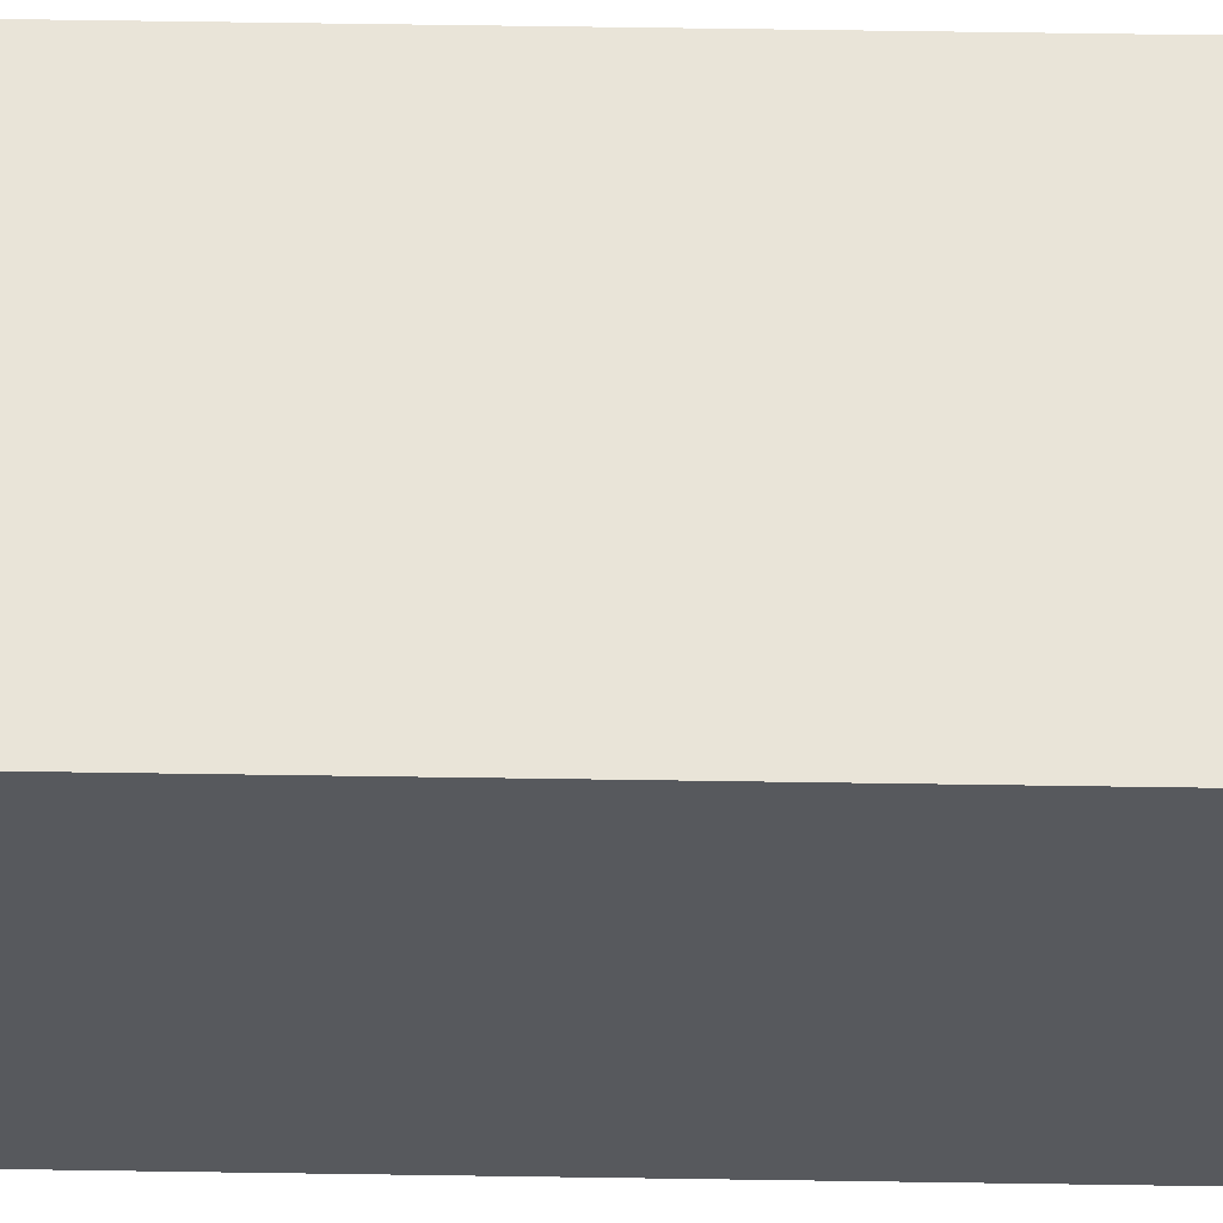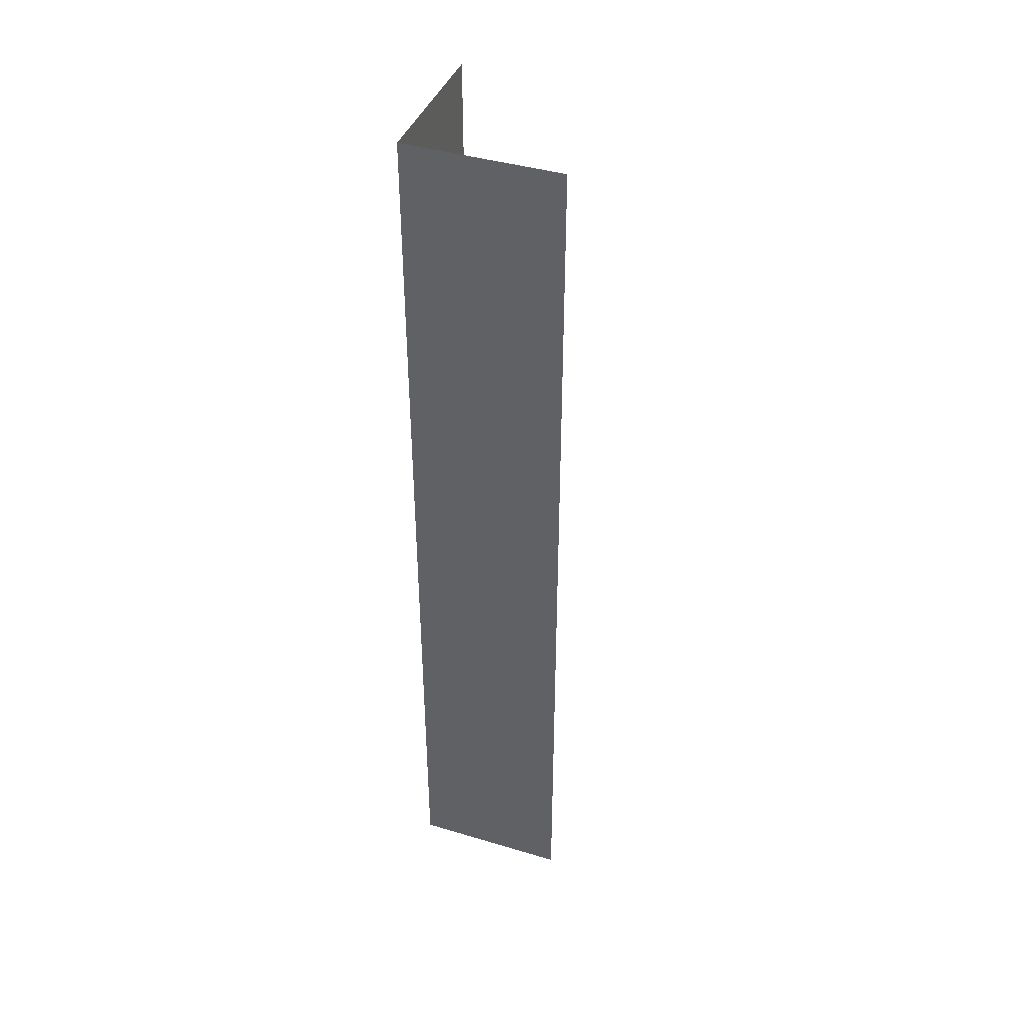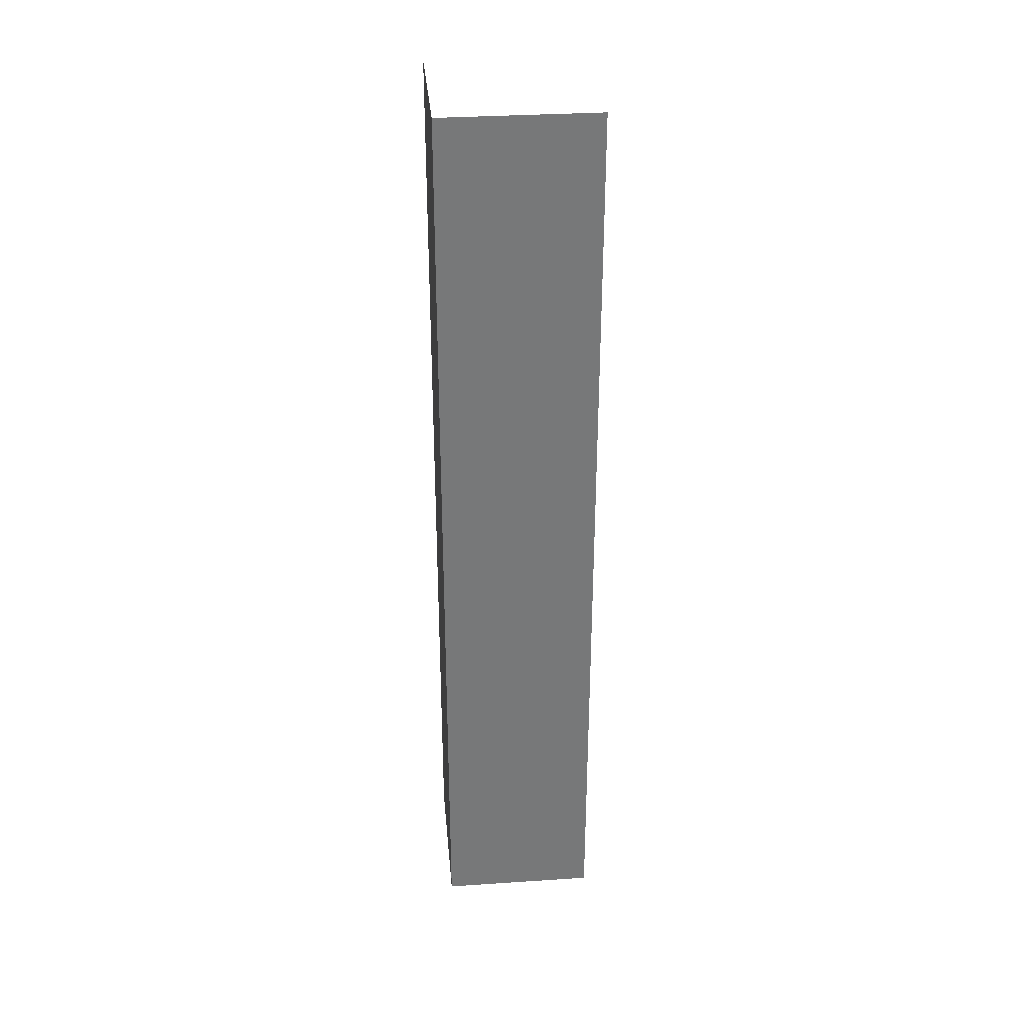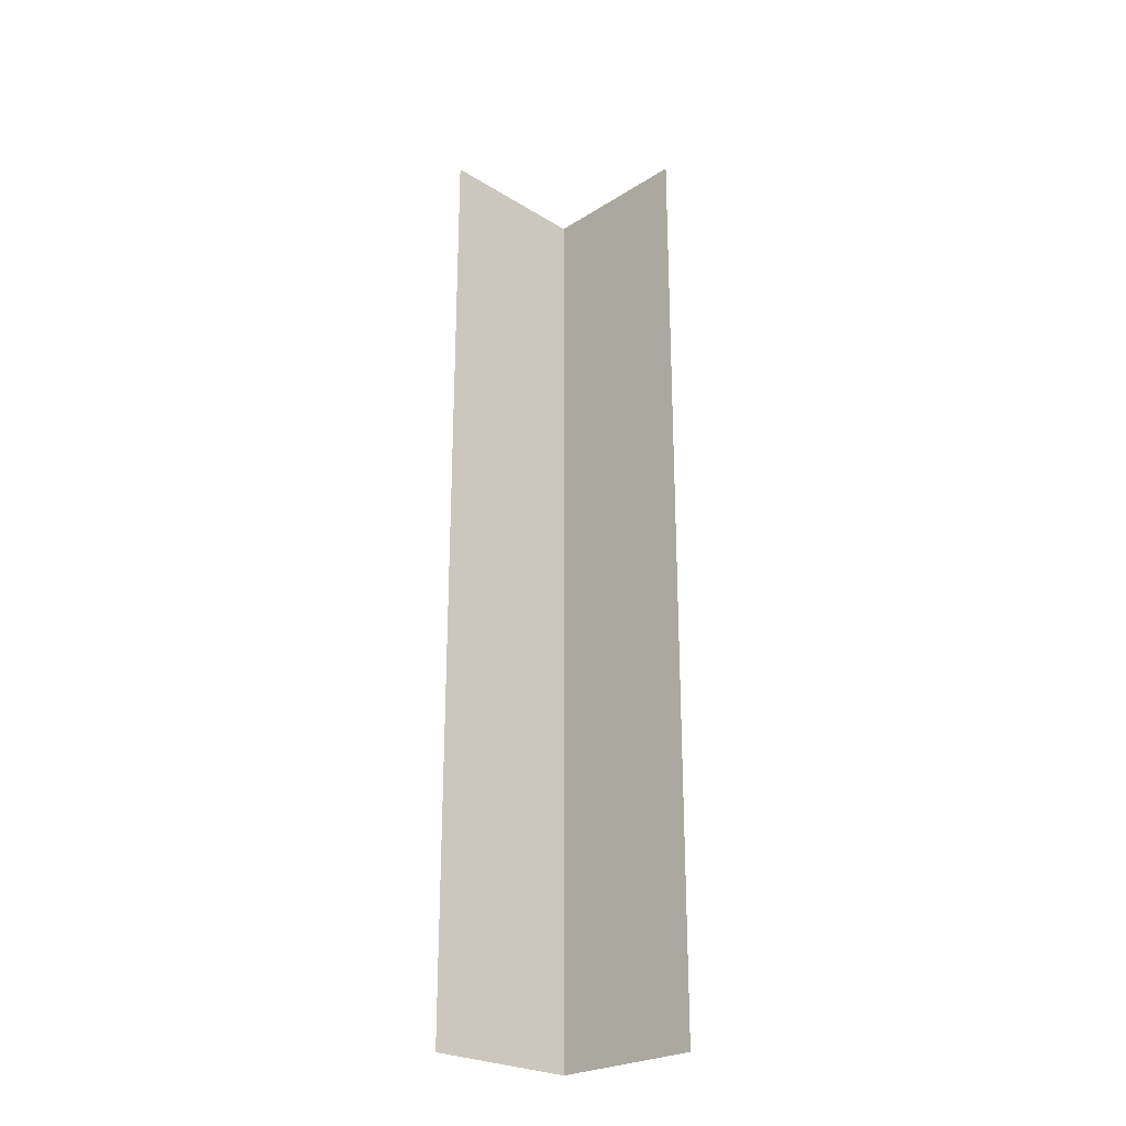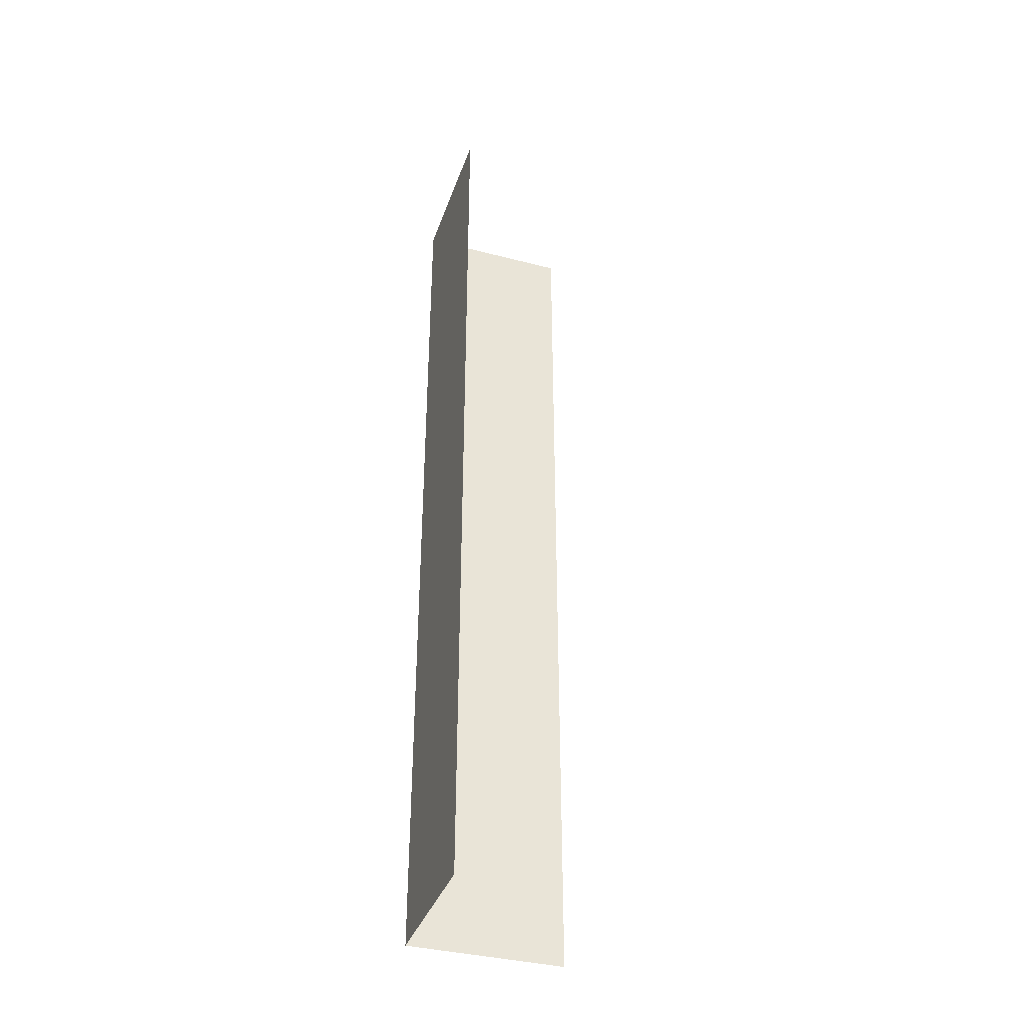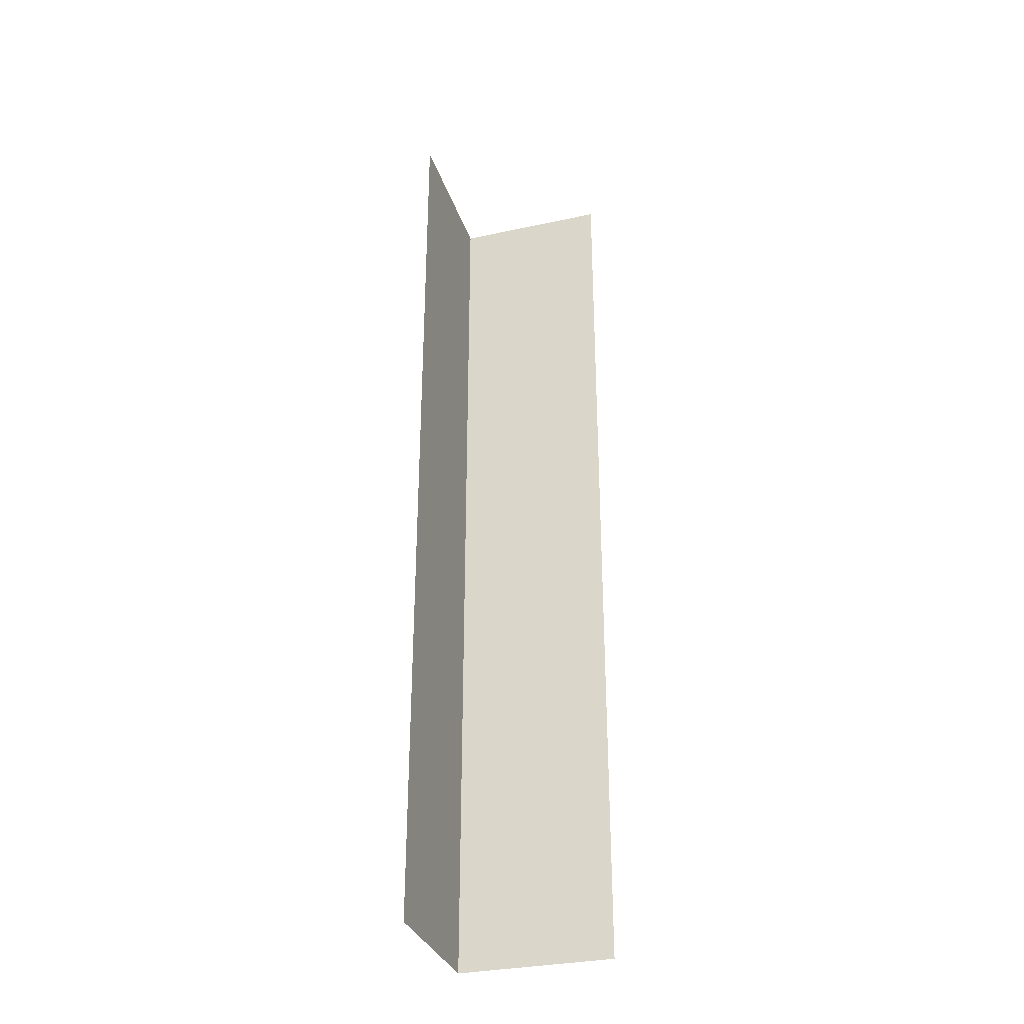
<metadata>
{"format":"obj","ext":"obj","renderer":"f3d","projection":"perspective","resolution":1024,"background":"white","views":[{"elev":60.4,"azim":-89.1,"up":"+Y"},{"elev":41.3,"azim":-70.1,"up":"+Z"},{"elev":33.0,"azim":-95.2,"up":"+Z"},{"elev":-25.3,"azim":45.4,"up":"+Z"},{"elev":-37.6,"azim":-18.3,"up":"+Z"},{"elev":-32.3,"azim":16.8,"up":"+Z"}]}
</metadata>
<code>
v 0.03334 0.02346 -0.0168
v 0.03334 0.02396 -0.0138
v 0.03334 0.02346 -0.0138
v 0.03334 0.02396 -0.0168
v 0.03334 0.02396 -0.0168
v 0.03384 0.02396 -0.0138
v 0.03334 0.02396 -0.0138
v 0.03384 0.02396 -0.0168
f 1 3 2
f 1 2 4
f 5 7 6
f 5 6 8

</code>
